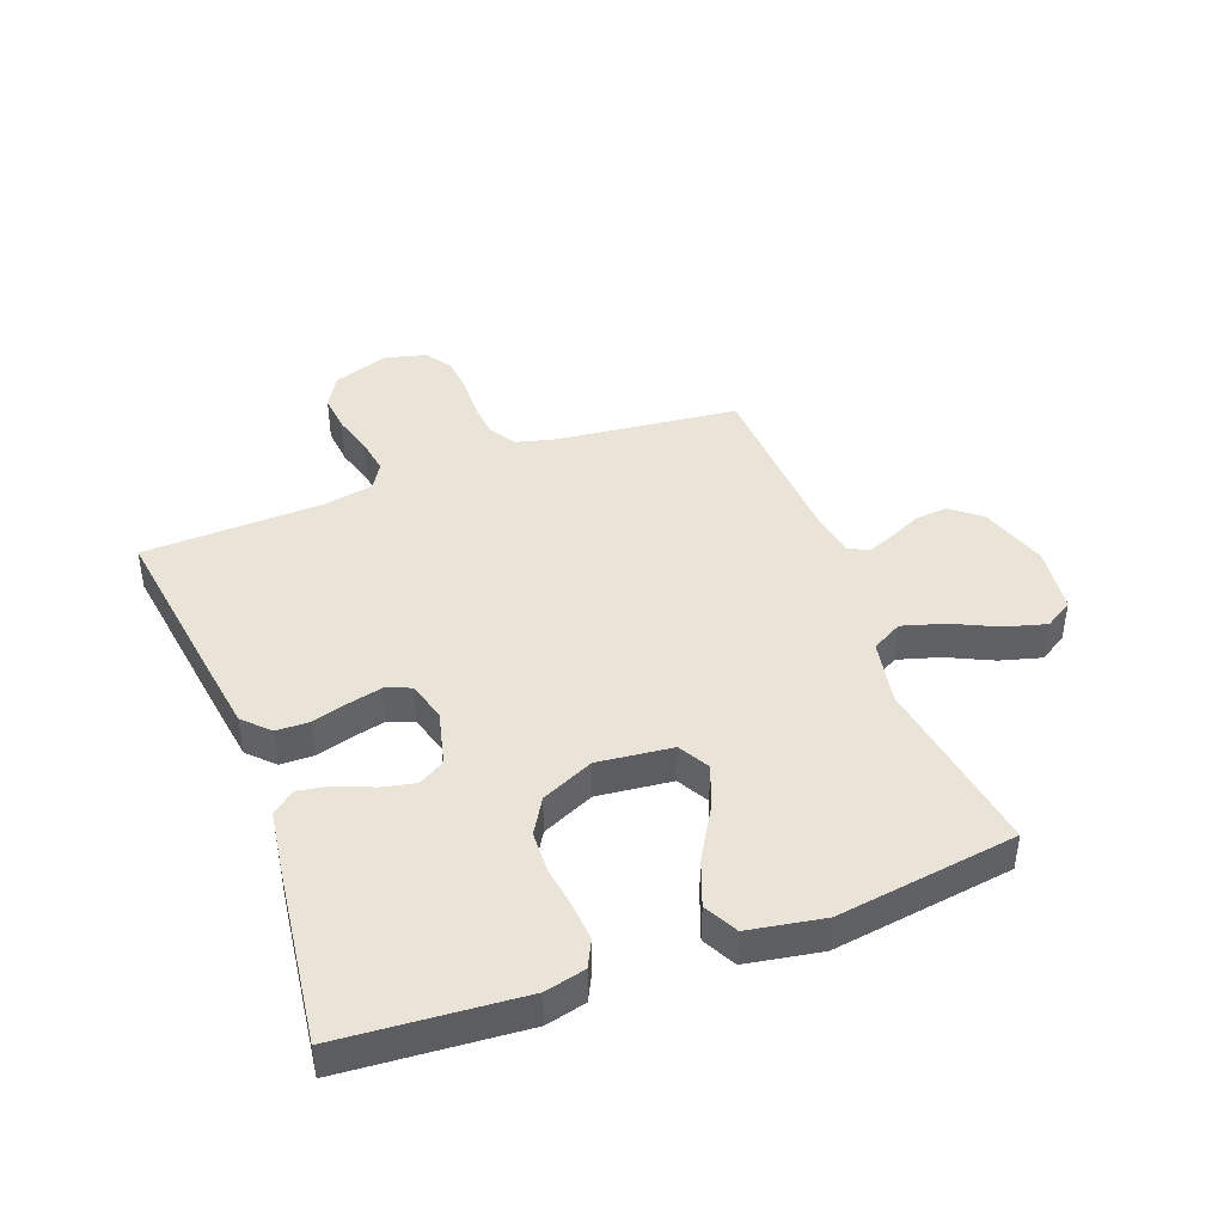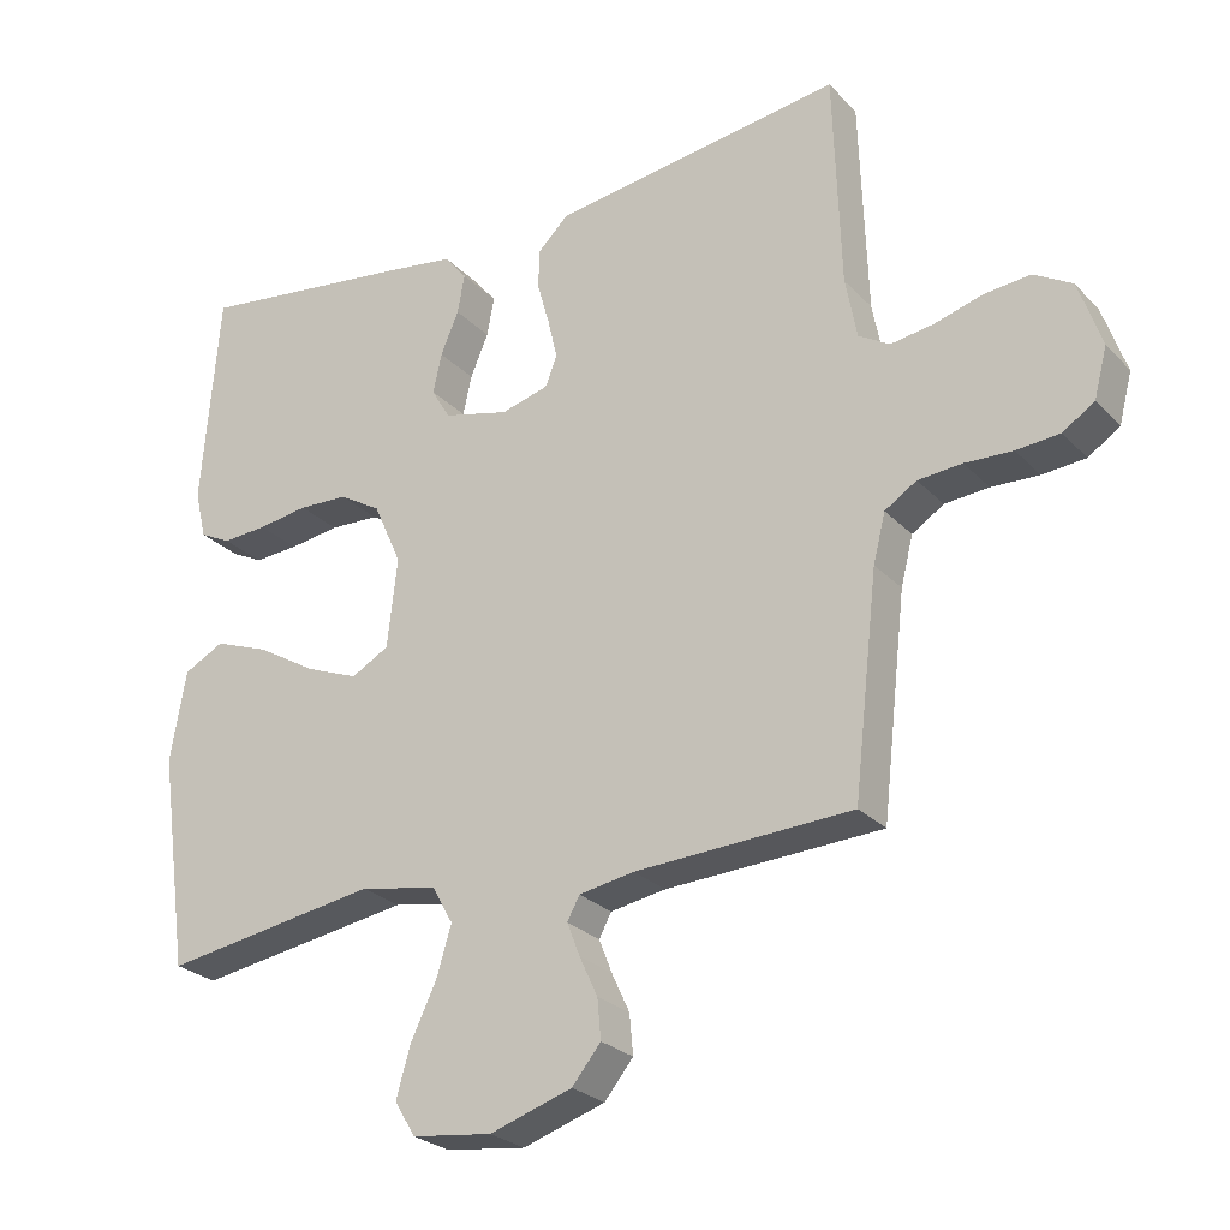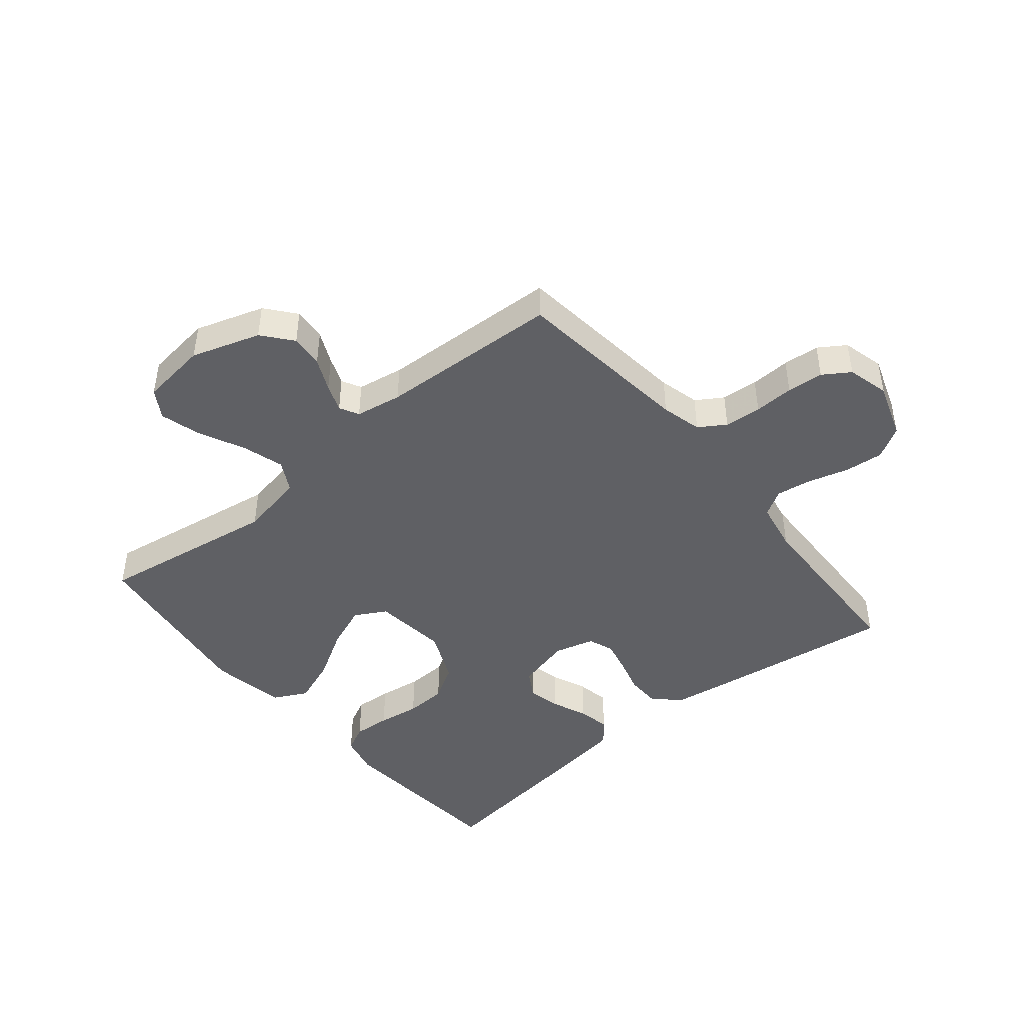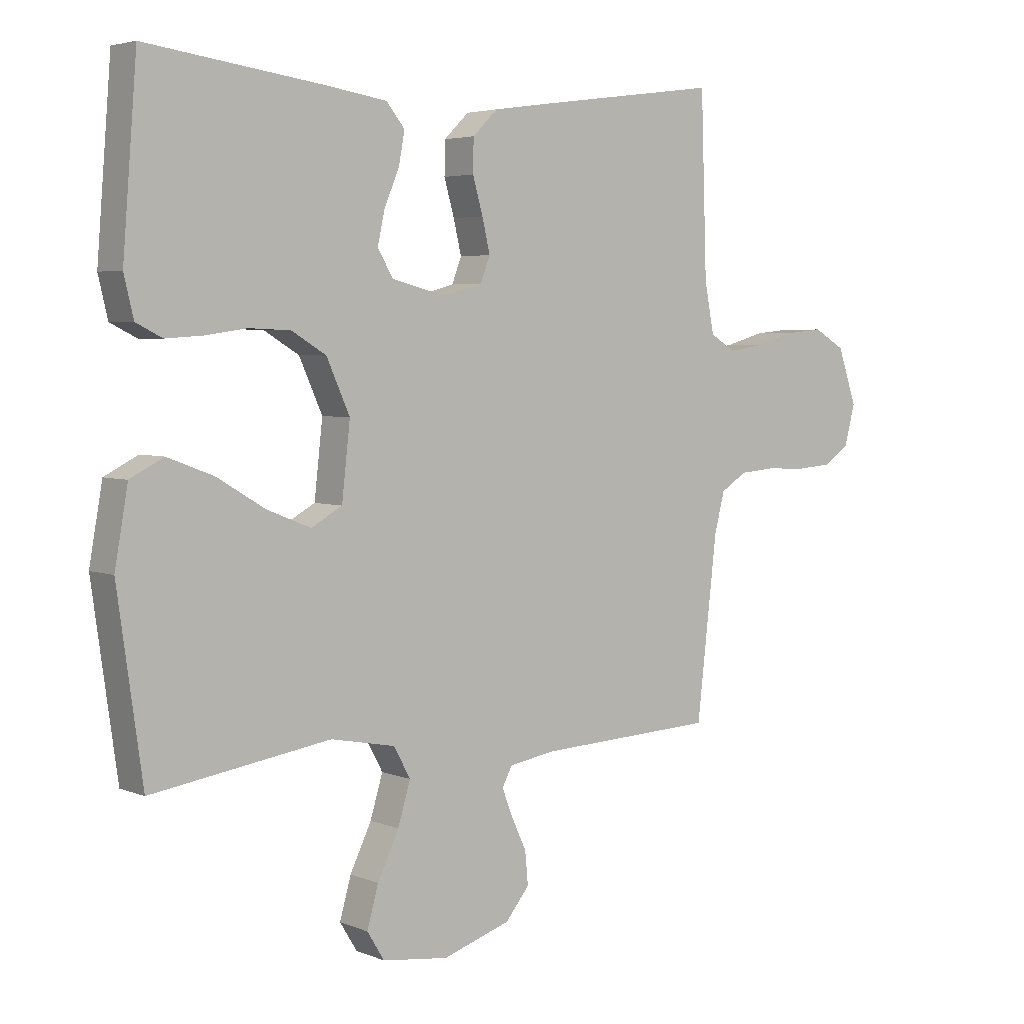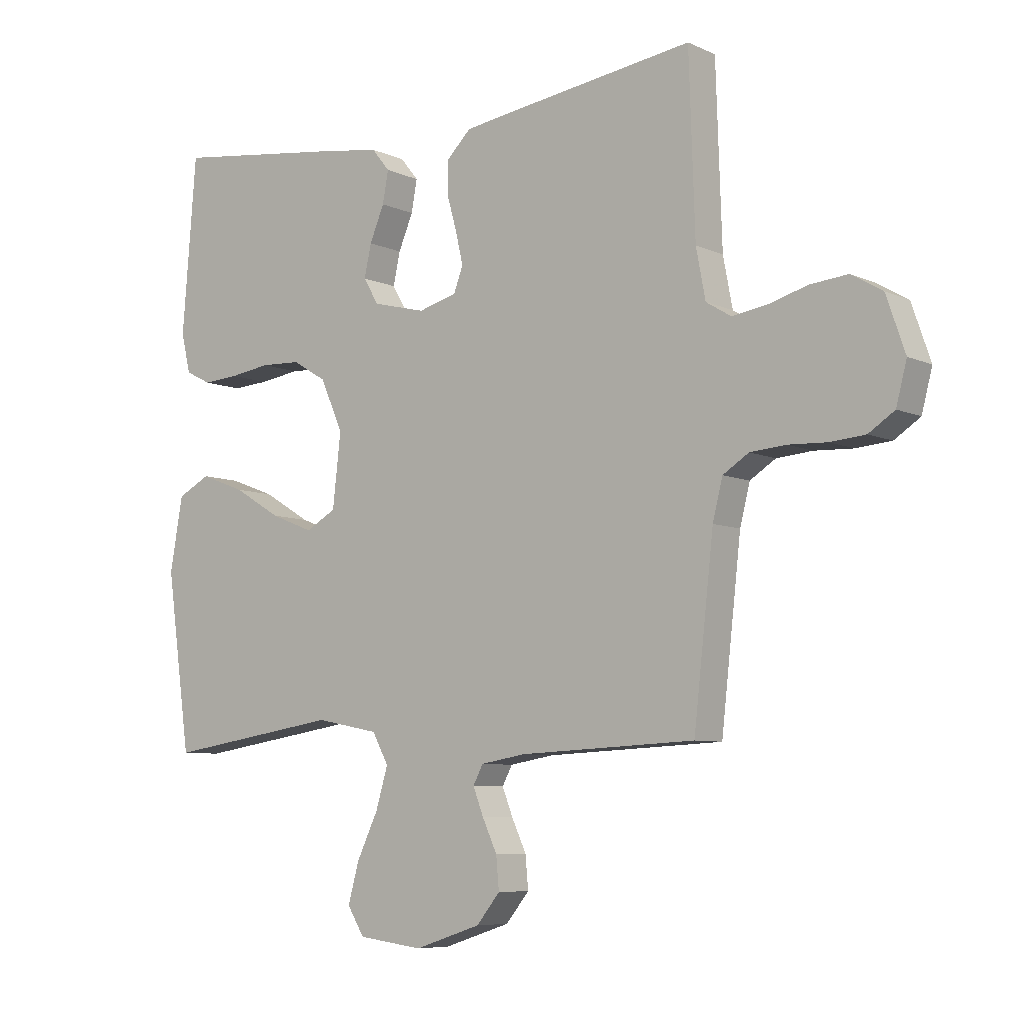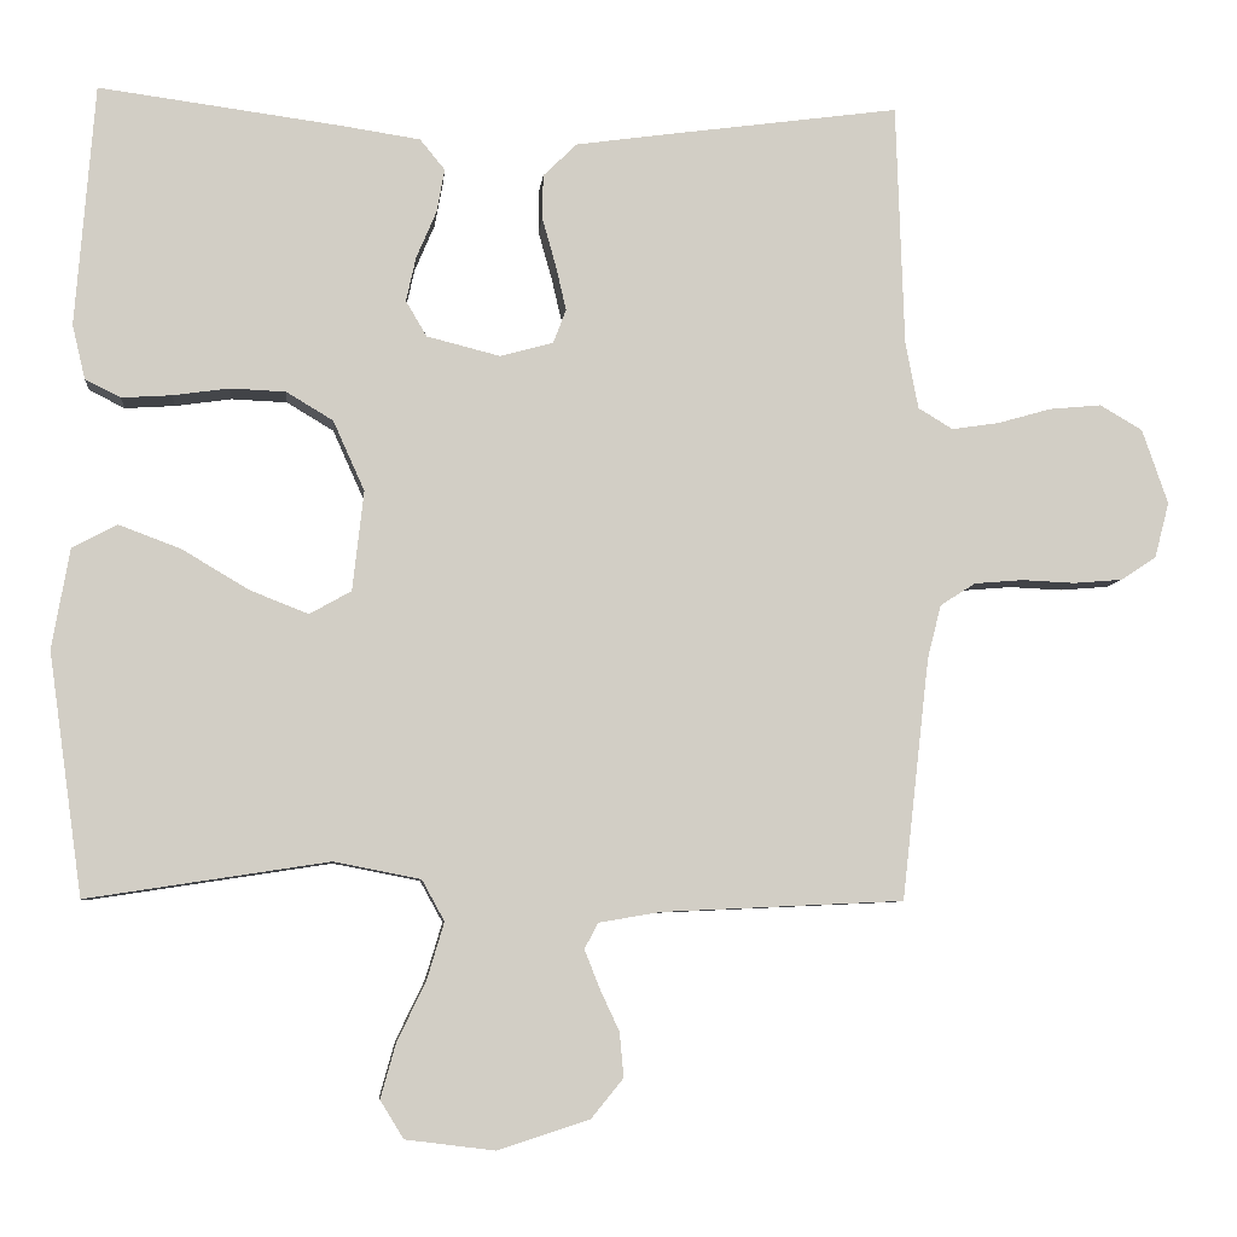
<metadata>
{"format":"obj","ext":"obj","renderer":"f3d","projection":"perspective","resolution":1024,"background":"white","views":[{"elev":42.9,"azim":69.3,"up":"+Y"},{"elev":-25.9,"azim":-147.3,"up":"+Z"},{"elev":-44.9,"azim":-140.4,"up":"+Y"},{"elev":4.2,"azim":142.0,"up":"+Z"},{"elev":-7.2,"azim":-141.9,"up":"+Z"},{"elev":-6.7,"azim":174.5,"up":"+Z"}]}
</metadata>
<code>
v 0.5 0.07 0.5
v 0.524 0.07 0.2
v 0.508 0.07 0.133
v 0.464 0.07 0.111
v 0.402 0.07 0.115
v 0.332 0.07 0.125
v 0.263 0.07 0.122
v 0.205 0.07 0.087
v 0.166 0.07 0
v 0.18 0.07 -0.124
v 0.232 0.07 -0.153
v 0.305 0.07 -0.124
v 0.387 0.07 -0.075
v 0.464 0.07 -0.046
v 0.52 0.07 -0.075
v 0.542 0.07 -0.2
v 0.5 0.07 -0.5
v 0.2 0.07 -0.454
v 0.092 0.07 -0.475
v 0.064 0.07 -0.526
v 0.085 0.07 -0.596
v 0.121 0.07 -0.671
v 0.14 0.07 -0.739
v 0.111 0.07 -0.786
v 0 0.07 -0.8
v -0.114 0.07 -0.763
v -0.154 0.07 -0.714
v -0.149 0.07 -0.659
v -0.124 0.07 -0.605
v -0.106 0.07 -0.559
v -0.123 0.07 -0.527
v -0.2 0.07 -0.514
v -0.5 0.07 -0.5
v -0.534 0.07 -0.2
v -0.551 0.07 -0.133
v -0.595 0.07 -0.105
v -0.656 0.07 -0.1
v -0.722 0.07 -0.103
v -0.782 0.07 -0.098
v -0.826 0.07 -0.069
v -0.844 0.07 0
v -0.812 0.07 0.093
v -0.759 0.07 0.124
v -0.695 0.07 0.118
v -0.628 0.07 0.099
v -0.569 0.07 0.09
v -0.526 0.07 0.116
v -0.51 0.07 0.2
v -0.5 0.07 0.5
v -0.2 0.07 0.459
v -0.095 0.07 0.444
v -0.053 0.07 0.403
v -0.052 0.07 0.348
v -0.069 0.07 0.288
v -0.082 0.07 0.232
v -0.066 0.07 0.19
v 0 0.07 0.172
v 0.091 0.07 0.195
v 0.117 0.07 0.239
v 0.105 0.07 0.294
v 0.08 0.07 0.353
v 0.07 0.07 0.407
v 0.101 0.07 0.445
v 0.2 0.07 0.46
v 0.5 0 0.5
v 0.524 0 0.2
v 0.508 0 0.133
v 0.464 0 0.111
v 0.402 0 0.115
v 0.332 0 0.125
v 0.263 0 0.122
v 0.205 0 0.087
v 0.166 0 0
v 0.18 0 -0.124
v 0.232 0 -0.153
v 0.305 0 -0.124
v 0.387 0 -0.075
v 0.464 0 -0.046
v 0.52 0 -0.075
v 0.542 0 -0.2
v 0.5 0 -0.5
v 0.2 0 -0.454
v 0.092 0 -0.475
v 0.064 0 -0.526
v 0.085 0 -0.596
v 0.121 0 -0.671
v 0.14 0 -0.739
v 0.111 0 -0.786
v 0 0 -0.8
v -0.114 0 -0.763
v -0.154 0 -0.714
v -0.149 0 -0.659
v -0.124 0 -0.605
v -0.106 0 -0.559
v -0.123 0 -0.527
v -0.2 0 -0.514
v -0.5 0 -0.5
v -0.534 0 -0.2
v -0.551 0 -0.133
v -0.595 0 -0.105
v -0.656 0 -0.1
v -0.722 0 -0.103
v -0.782 0 -0.098
v -0.826 0 -0.069
v -0.844 0 0
v -0.812 0 0.093
v -0.759 0 0.124
v -0.695 0 0.118
v -0.628 0 0.099
v -0.569 0 0.09
v -0.526 0 0.116
v -0.51 0 0.2
v -0.5 0 0.5
v -0.2 0 0.459
v -0.095 0 0.444
v -0.053 0 0.403
v -0.052 0 0.348
v -0.069 0 0.288
v -0.082 0 0.232
v -0.066 0 0.19
v 0 0 0.172
v 0.091 0 0.195
v 0.117 0 0.239
v 0.105 0 0.294
v 0.08 0 0.353
v 0.07 0 0.407
v 0.101 0 0.445
v 0.2 0 0.46
f 4 5 6
f 3 4 6
f 2 3 6
f 1 2 6
f 64 1 6
f 63 64 6
f 62 63 6
f 61 62 6
f 60 61 6
f 59 60 6 7
f 58 59 7 8
f 57 58 8 9
f 56 57 9 10
f 52 53 54
f 51 52 54
f 50 51 54
f 49 50 54
f 48 49 54
f 47 48 54 55
f 46 47 55 56
f 43 44 45
f 42 43 45
f 41 42 45
f 40 41 45
f 39 40 45
f 38 39 45
f 37 38 45
f 36 37 45 46
f 46 56 10
f 36 46 10
f 35 36 10
f 32 33 34
f 35 10 11
f 34 35 11
f 32 34 11
f 31 32 11
f 27 28 29
f 26 27 29
f 25 26 29
f 24 25 29
f 23 24 29
f 22 23 29
f 21 22 29
f 20 21 29 30
f 30 31 11
f 20 30 11
f 19 20 11
f 16 17 18
f 15 16 18
f 14 15 18
f 13 14 18
f 12 13 18
f 11 12 18 19
f 70 69 68
f 70 68 67
f 70 67 66
f 70 66 65
f 70 65 128
f 70 128 127
f 70 127 126
f 70 126 125
f 70 125 124
f 71 70 124 123
f 72 71 123 122
f 73 72 122 121
f 74 73 121 120
f 118 117 116
f 118 116 115
f 118 115 114
f 118 114 113
f 118 113 112
f 119 118 112 111
f 120 119 111 110
f 109 108 107
f 109 107 106
f 109 106 105
f 109 105 104
f 109 104 103
f 109 103 102
f 109 102 101
f 110 109 101 100
f 74 120 110
f 74 110 100
f 74 100 99
f 98 97 96
f 75 74 99
f 75 99 98
f 75 98 96
f 75 96 95
f 93 92 91
f 93 91 90
f 93 90 89
f 93 89 88
f 93 88 87
f 93 87 86
f 93 86 85
f 94 93 85 84
f 75 95 94
f 75 94 84
f 75 84 83
f 82 81 80
f 82 80 79
f 82 79 78
f 82 78 77
f 82 77 76
f 83 82 76 75
f 1 65 66 2
f 2 66 67 3
f 3 67 68 4
f 4 68 69 5
f 5 69 70 6
f 6 70 71 7
f 7 71 72 8
f 8 72 73 9
f 9 73 74 10
f 10 74 75 11
f 11 75 76 12
f 12 76 77 13
f 13 77 78 14
f 14 78 79 15
f 15 79 80 16
f 16 80 81 17
f 17 81 82 18
f 18 82 83 19
f 19 83 84 20
f 20 84 85 21
f 21 85 86 22
f 22 86 87 23
f 23 87 88 24
f 24 88 89 25
f 25 89 90 26
f 26 90 91 27
f 27 91 92 28
f 28 92 93 29
f 29 93 94 30
f 30 94 95 31
f 31 95 96 32
f 32 96 97 33
f 33 97 98 34
f 34 98 99 35
f 35 99 100 36
f 36 100 101 37
f 37 101 102 38
f 38 102 103 39
f 39 103 104 40
f 40 104 105 41
f 41 105 106 42
f 42 106 107 43
f 43 107 108 44
f 44 108 109 45
f 45 109 110 46
f 46 110 111 47
f 47 111 112 48
f 48 112 113 49
f 49 113 114 50
f 50 114 115 51
f 51 115 116 52
f 52 116 117 53
f 53 117 118 54
f 54 118 119 55
f 55 119 120 56
f 56 120 121 57
f 57 121 122 58
f 58 122 123 59
f 59 123 124 60
f 60 124 125 61
f 61 125 126 62
f 62 126 127 63
f 63 127 128 64
f 64 128 65 1

</code>
